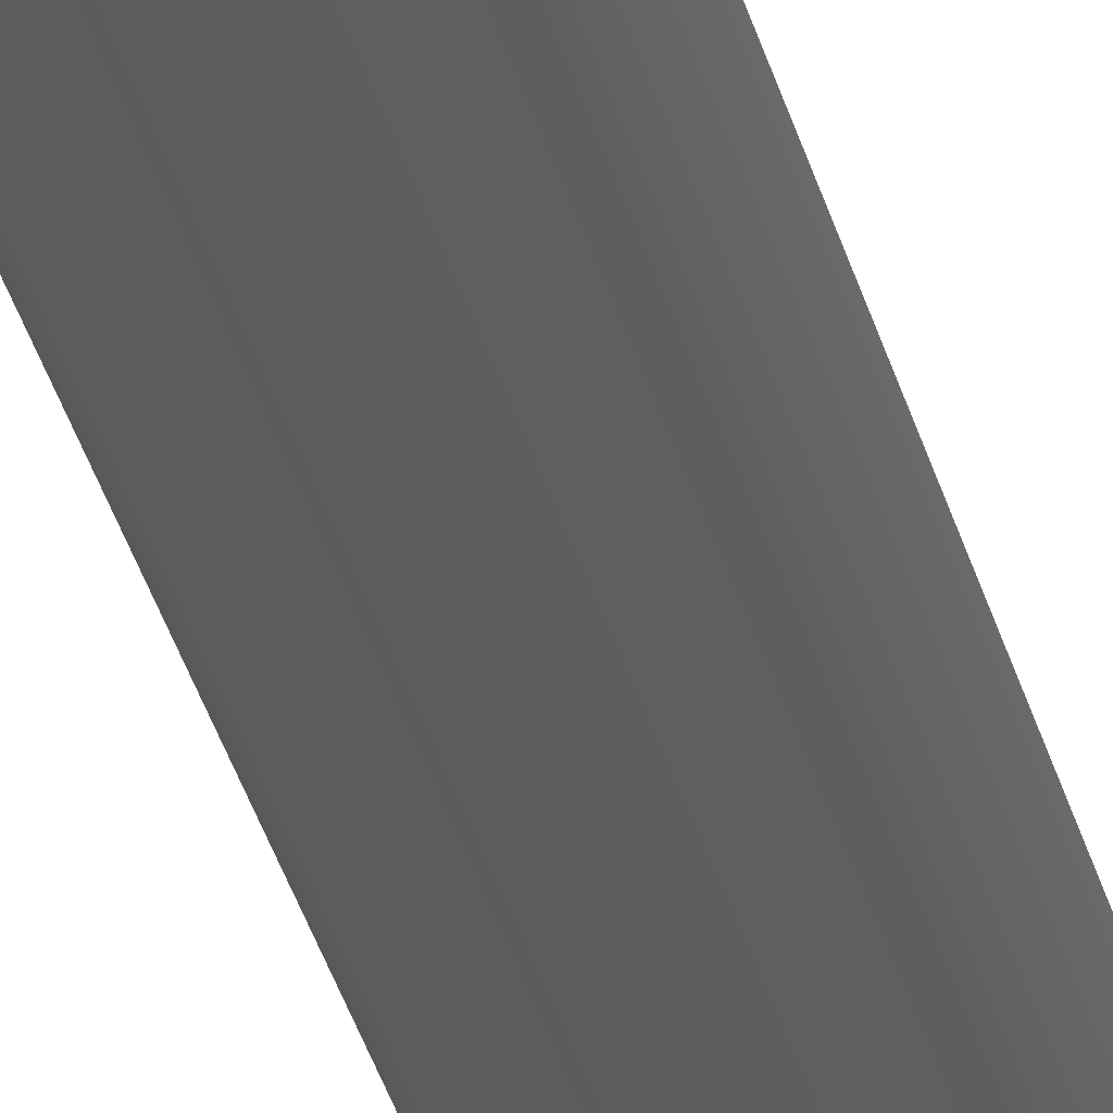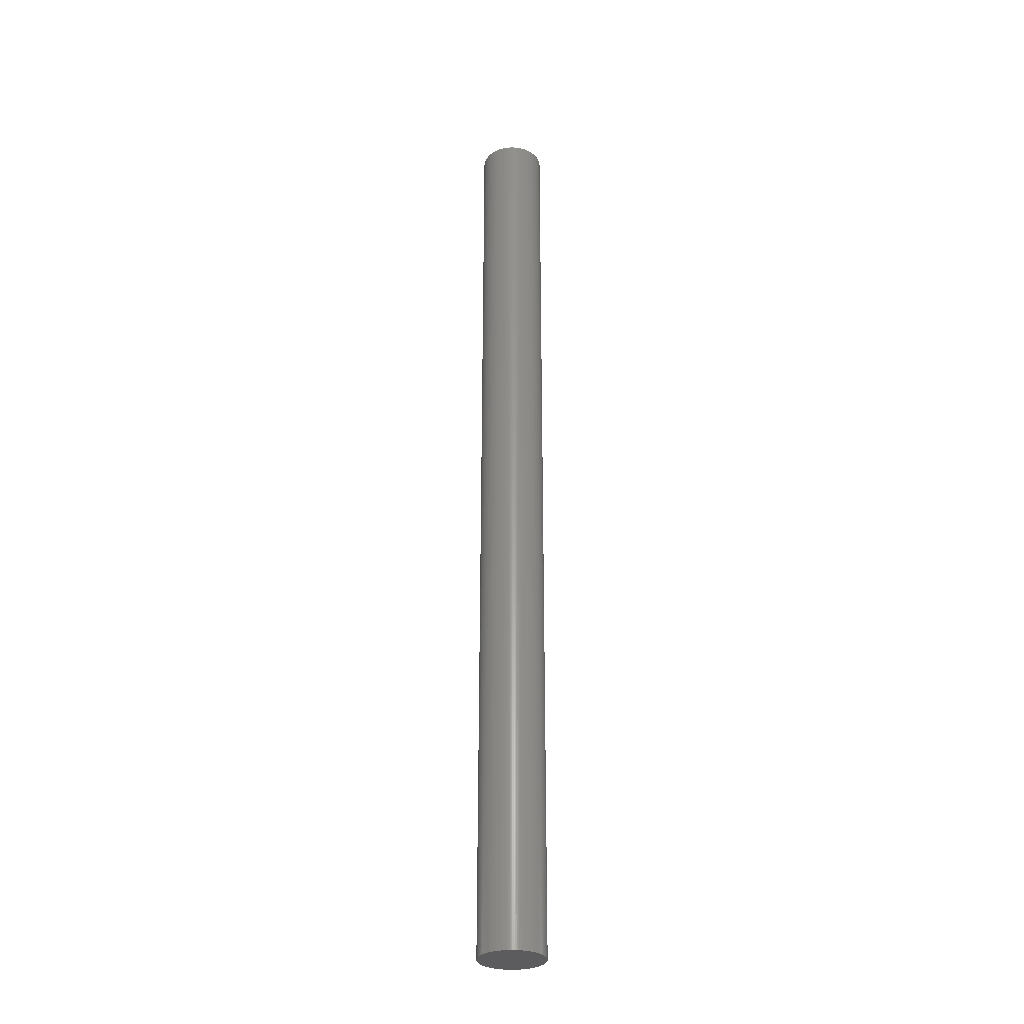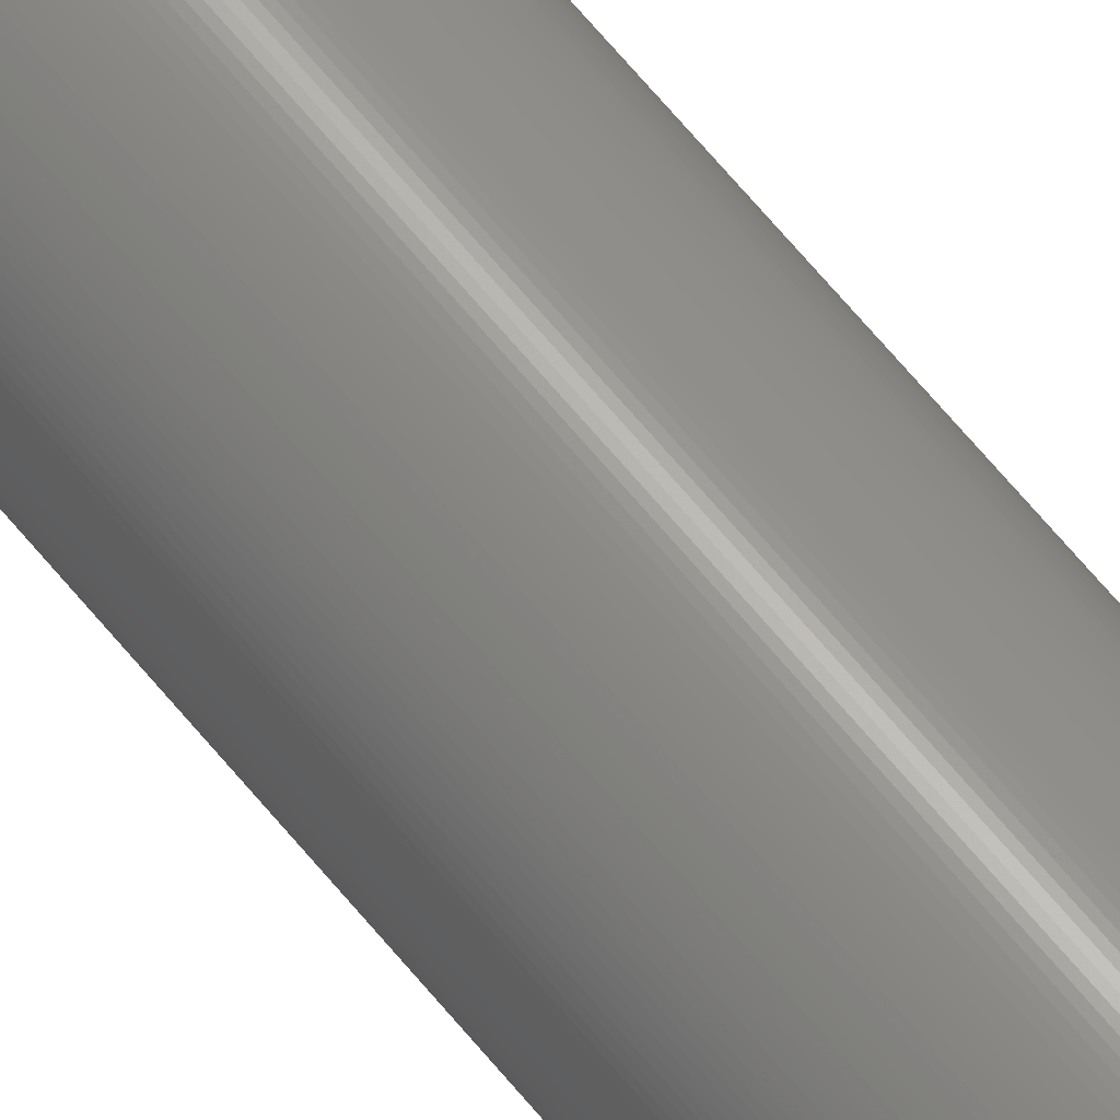
<metadata>
{"format":"stl","ext":"stl","renderer":"f3d","projection":"perspective","resolution":1024,"background":"white","views":[{"elev":-29.5,"azim":12.2,"up":"+Y"},{"elev":-30.0,"azim":-22.2,"up":"+Z"},{"elev":65.0,"azim":-39.2,"up":"+Y"}]}
</metadata>
<code>
# stl→obj: 336 verts, 668 faces
v -3.49e-15 57 0
v 2.131 56.96 0
v -2.131 56.96 0
v 1.878e-16 -57 0
v -2.131 -56.96 0
v 2.131 -56.96 0
v -4.26 -56.84 0
v 4.26 -56.84 0
v -6.382 -56.64 0
v 6.382 -56.64 0
v -8.495 -56.36 0
v 8.495 -56.36 0
v -10.6 -56.01 0
v 10.6 -56.01 0
v -12.68 -55.57 0
v 12.68 -55.57 0
v -14.75 -55.06 0
v 14.75 -55.06 0
v -16.8 -54.47 0
v 16.8 -54.47 0
v -18.83 -53.8 0
v 18.83 -53.8 0
v -20.82 -53.06 0
v 20.82 -53.06 0
v -22.79 -52.24 0
v 22.79 -52.24 0
v -24.73 -51.36 0
v 24.73 -51.36 0
v -26.63 -50.39 0
v 26.63 -50.39 0
v -28.5 -49.36 0
v 28.5 -49.36 0
v -30.33 -48.26 0
v 30.33 -48.26 0
v -32.11 -47.1 0
v 32.11 -47.1 0
v -33.85 -45.86 0
v 33.85 -45.86 0
v -35.54 -44.56 0
v 35.54 -44.56 0
v -37.18 -43.2 0
v 37.18 -43.2 0
v -38.77 -41.78 0
v 38.77 -41.78 0
v -40.31 -40.31 0
v 40.31 -40.31 0
v -41.78 -38.77 0
v 41.78 -38.77 0
v -43.2 -37.18 0
v 43.2 -37.18 0
v -44.56 -35.54 0
v 44.56 -35.54 0
v -45.86 -33.85 0
v 45.86 -33.85 0
v -47.1 -32.11 0
v 47.1 -32.11 0
v -48.26 -30.33 0
v 48.26 -30.33 0
v -49.36 -28.5 0
v 49.36 -28.5 0
v -50.39 -26.63 0
v 50.39 -26.63 0
v -51.36 -24.73 0
v 51.36 -24.73 0
v -52.24 -22.79 0
v 52.24 -22.79 0
v -53.06 -20.82 0
v 53.06 -20.82 0
v -53.8 -18.83 0
v 53.8 -18.83 0
v -54.47 -16.8 0
v 54.47 -16.8 0
v -55.06 -14.75 0
v 55.06 -14.75 0
v -55.57 -12.68 0
v 55.57 -12.68 0
v -56.01 -10.6 0
v 56.01 -10.6 0
v -56.36 -8.495 0
v 56.36 -8.495 0
v -56.64 -6.382 0
v 56.64 -6.382 0
v -56.84 -4.26 0
v 56.84 -4.26 0
v -56.96 -2.131 0
v 56.96 -2.131 0
v -57 0 0
v 57 6.98e-15 0
v -56.96 2.131 0
v 56.96 2.131 0
v -56.84 4.26 0
v 56.84 4.26 0
v -56.64 6.382 0
v 56.64 6.382 0
v -56.36 8.495 0
v 56.36 8.495 0
v -56.01 10.6 0
v 56.01 10.6 0
v -55.57 12.68 0
v 55.57 12.68 0
v -55.06 14.75 0
v 55.06 14.75 0
v -54.47 16.8 0
v 54.47 16.8 0
v -53.8 18.83 0
v 53.8 18.83 0
v -53.06 20.82 0
v 53.06 20.82 0
v -52.24 22.79 0
v 52.24 22.79 0
v -51.36 24.73 0
v 51.36 24.73 0
v -50.39 26.63 0
v 50.39 26.63 0
v -49.36 28.5 0
v 49.36 28.5 0
v -48.26 30.33 0
v 48.26 30.33 0
v -47.1 32.11 0
v 47.1 32.11 0
v -45.86 33.85 0
v 45.86 33.85 0
v -44.56 35.54 0
v 44.56 35.54 0
v -43.2 37.18 0
v 43.2 37.18 0
v -41.78 38.77 0
v 41.78 38.77 0
v -40.31 40.31 0
v 40.31 40.31 0
v -38.77 41.78 0
v 38.77 41.78 0
v -37.18 43.2 0
v 37.18 43.2 0
v -35.54 44.56 0
v 35.54 44.56 0
v -33.85 45.86 0
v 33.85 45.86 0
v -32.11 47.1 0
v 32.11 47.1 0
v -30.33 48.26 0
v 30.33 48.26 0
v -28.5 49.36 0
v 28.5 49.36 0
v -26.63 50.39 0
v 26.63 50.39 0
v -24.73 51.36 0
v 24.73 51.36 0
v -22.79 52.24 0
v 22.79 52.24 0
v -20.82 53.06 0
v 20.82 53.06 0
v -18.83 53.8 0
v 18.83 53.8 0
v -16.8 54.47 0
v 16.8 54.47 0
v -14.75 55.06 0
v 14.75 55.06 0
v -12.68 55.57 0
v 12.68 55.57 0
v -10.6 56.01 0
v 10.6 56.01 0
v -8.495 56.36 0
v 8.495 56.36 0
v -6.382 56.64 0
v 6.382 56.64 0
v -4.26 56.84 0
v 4.26 56.84 0
v -2.131 56.96 1654
v 2.131 56.96 1654
v -3.49e-15 57 1654
v 4.26 56.84 1654
v -4.26 56.84 1654
v 6.382 56.64 1654
v -6.382 56.64 1654
v 8.495 56.36 1654
v -8.495 56.36 1654
v 10.6 56.01 1654
v -10.6 56.01 1654
v 12.68 55.57 1654
v -12.68 55.57 1654
v 14.75 55.06 1654
v -14.75 55.06 1654
v 16.8 54.47 1654
v -16.8 54.47 1654
v 18.83 53.8 1654
v -18.83 53.8 1654
v 20.82 53.06 1654
v -20.82 53.06 1654
v 22.79 52.24 1654
v -22.79 52.24 1654
v 24.73 51.36 1654
v -24.73 51.36 1654
v 26.63 50.39 1654
v -26.63 50.39 1654
v 28.5 49.36 1654
v -28.5 49.36 1654
v 30.33 48.26 1654
v -30.33 48.26 1654
v 32.11 47.1 1654
v -32.11 47.1 1654
v 33.85 45.86 1654
v -33.85 45.86 1654
v 35.54 44.56 1654
v -35.54 44.56 1654
v 37.18 43.2 1654
v -37.18 43.2 1654
v 38.77 41.78 1654
v -38.77 41.78 1654
v 40.31 40.31 1654
v -40.31 40.31 1654
v 41.78 38.77 1654
v -41.78 38.77 1654
v 43.2 37.18 1654
v -43.2 37.18 1654
v 44.56 35.54 1654
v -44.56 35.54 1654
v 45.86 33.85 1654
v -45.86 33.85 1654
v 47.1 32.11 1654
v -47.1 32.11 1654
v 48.26 30.33 1654
v -48.26 30.33 1654
v 49.36 28.5 1654
v -49.36 28.5 1654
v 50.39 26.63 1654
v -50.39 26.63 1654
v 51.36 24.73 1654
v -51.36 24.73 1654
v 52.24 22.79 1654
v -52.24 22.79 1654
v 53.06 20.82 1654
v -53.06 20.82 1654
v 53.8 18.83 1654
v -53.8 18.83 1654
v 54.47 16.8 1654
v -54.47 16.8 1654
v 55.06 14.75 1654
v -55.06 14.75 1654
v 55.57 12.68 1654
v -55.57 12.68 1654
v 56.01 10.6 1654
v -56.01 10.6 1654
v 56.36 8.495 1654
v -56.36 8.495 1654
v 56.64 6.382 1654
v -56.64 6.382 1654
v 56.84 4.26 1654
v -56.84 4.26 1654
v 56.96 2.131 1654
v -56.96 2.131 1654
v 57 6.98e-15 1654
v -57 0 1654
v 56.96 -2.131 1654
v -56.96 -2.131 1654
v 56.84 -4.26 1654
v -56.84 -4.26 1654
v 56.64 -6.382 1654
v -56.64 -6.382 1654
v 56.36 -8.495 1654
v -56.36 -8.495 1654
v 56.01 -10.6 1654
v -56.01 -10.6 1654
v 55.57 -12.68 1654
v -55.57 -12.68 1654
v 55.06 -14.75 1654
v -55.06 -14.75 1654
v 54.47 -16.8 1654
v -54.47 -16.8 1654
v 53.8 -18.83 1654
v -53.8 -18.83 1654
v 53.06 -20.82 1654
v -53.06 -20.82 1654
v 52.24 -22.79 1654
v -52.24 -22.79 1654
v 51.36 -24.73 1654
v -51.36 -24.73 1654
v 50.39 -26.63 1654
v -50.39 -26.63 1654
v 49.36 -28.5 1654
v -49.36 -28.5 1654
v 48.26 -30.33 1654
v -48.26 -30.33 1654
v 47.1 -32.11 1654
v -47.1 -32.11 1654
v 45.86 -33.85 1654
v -45.86 -33.85 1654
v 44.56 -35.54 1654
v -44.56 -35.54 1654
v 43.2 -37.18 1654
v -43.2 -37.18 1654
v 41.78 -38.77 1654
v -41.78 -38.77 1654
v 40.31 -40.31 1654
v -40.31 -40.31 1654
v 38.77 -41.78 1654
v -38.77 -41.78 1654
v 37.18 -43.2 1654
v -37.18 -43.2 1654
v 35.54 -44.56 1654
v -35.54 -44.56 1654
v 33.85 -45.86 1654
v -33.85 -45.86 1654
v 32.11 -47.1 1654
v -32.11 -47.1 1654
v 30.33 -48.26 1654
v -30.33 -48.26 1654
v 28.5 -49.36 1654
v -28.5 -49.36 1654
v 26.63 -50.39 1654
v -26.63 -50.39 1654
v 24.73 -51.36 1654
v -24.73 -51.36 1654
v 22.79 -52.24 1654
v -22.79 -52.24 1654
v 20.82 -53.06 1654
v -20.82 -53.06 1654
v 18.83 -53.8 1654
v -18.83 -53.8 1654
v 16.8 -54.47 1654
v -16.8 -54.47 1654
v 14.75 -55.06 1654
v -14.75 -55.06 1654
v 12.68 -55.57 1654
v -12.68 -55.57 1654
v 10.6 -56.01 1654
v -10.6 -56.01 1654
v 8.495 -56.36 1654
v -8.495 -56.36 1654
v 6.382 -56.64 1654
v -6.382 -56.64 1654
v 4.26 -56.84 1654
v -4.26 -56.84 1654
v 2.131 -56.96 1654
v -2.131 -56.96 1654
v 1.878e-16 -57 1654
f 1 2 3
f 4 5 6
f 6 5 7
f 6 7 8
f 8 7 9
f 8 9 10
f 10 9 11
f 10 11 12
f 12 11 13
f 12 13 14
f 14 13 15
f 14 15 16
f 16 15 17
f 16 17 18
f 18 17 19
f 18 19 20
f 20 19 21
f 20 21 22
f 22 21 23
f 22 23 24
f 24 23 25
f 24 25 26
f 26 25 27
f 26 27 28
f 28 27 29
f 28 29 30
f 30 29 31
f 30 31 32
f 32 31 33
f 32 33 34
f 34 33 35
f 34 35 36
f 36 35 37
f 36 37 38
f 38 37 39
f 38 39 40
f 40 39 41
f 40 41 42
f 42 41 43
f 42 43 44
f 44 43 45
f 44 45 46
f 46 45 47
f 46 47 48
f 48 47 49
f 48 49 50
f 50 49 51
f 50 51 52
f 52 51 53
f 52 53 54
f 54 53 55
f 54 55 56
f 56 55 57
f 56 57 58
f 58 57 59
f 58 59 60
f 60 59 61
f 60 61 62
f 62 61 63
f 62 63 64
f 64 63 65
f 64 65 66
f 66 65 67
f 66 67 68
f 68 67 69
f 68 69 70
f 70 69 71
f 70 71 72
f 72 71 73
f 72 73 74
f 74 73 75
f 74 75 76
f 76 75 77
f 76 77 78
f 78 77 79
f 78 79 80
f 80 79 81
f 80 81 82
f 82 81 83
f 82 83 84
f 84 83 85
f 84 85 86
f 86 85 87
f 86 87 88
f 88 87 89
f 88 89 90
f 90 89 91
f 90 91 92
f 92 91 93
f 92 93 94
f 94 93 95
f 94 95 96
f 96 95 97
f 96 97 98
f 98 97 99
f 98 99 100
f 100 99 101
f 100 101 102
f 102 101 103
f 102 103 104
f 104 103 105
f 104 105 106
f 106 105 107
f 106 107 108
f 108 107 109
f 108 109 110
f 110 109 111
f 110 111 112
f 112 111 113
f 112 113 114
f 114 113 115
f 114 115 116
f 116 115 117
f 116 117 118
f 118 117 119
f 118 119 120
f 120 119 121
f 120 121 122
f 122 121 123
f 122 123 124
f 124 123 125
f 124 125 126
f 126 125 127
f 126 127 128
f 128 127 129
f 128 129 130
f 130 129 131
f 130 131 132
f 132 131 133
f 132 133 134
f 134 133 135
f 134 135 136
f 136 135 137
f 136 137 138
f 138 137 139
f 138 139 140
f 140 139 141
f 140 141 142
f 142 141 143
f 142 143 144
f 144 143 145
f 144 145 146
f 146 145 147
f 146 147 148
f 148 147 149
f 148 149 150
f 150 149 151
f 150 151 152
f 152 151 153
f 152 153 154
f 154 153 155
f 154 155 156
f 156 155 157
f 156 157 158
f 158 157 159
f 158 159 160
f 160 159 161
f 160 161 162
f 162 161 163
f 162 163 164
f 164 163 165
f 164 165 166
f 166 165 167
f 166 167 168
f 168 167 3
f 168 3 2
f 169 170 171
f 170 169 172
f 172 169 173
f 172 173 174
f 174 173 175
f 174 175 176
f 176 175 177
f 176 177 178
f 178 177 179
f 178 179 180
f 180 179 181
f 180 181 182
f 182 181 183
f 182 183 184
f 184 183 185
f 184 185 186
f 186 185 187
f 186 187 188
f 188 187 189
f 188 189 190
f 190 189 191
f 190 191 192
f 192 191 193
f 192 193 194
f 194 193 195
f 194 195 196
f 196 195 197
f 196 197 198
f 198 197 199
f 198 199 200
f 200 199 201
f 200 201 202
f 202 201 203
f 202 203 204
f 204 203 205
f 204 205 206
f 206 205 207
f 206 207 208
f 208 207 209
f 208 209 210
f 210 209 211
f 210 211 212
f 212 211 213
f 212 213 214
f 214 213 215
f 214 215 216
f 216 215 217
f 216 217 218
f 218 217 219
f 218 219 220
f 220 219 221
f 220 221 222
f 222 221 223
f 222 223 224
f 224 223 225
f 224 225 226
f 226 225 227
f 226 227 228
f 228 227 229
f 228 229 230
f 230 229 231
f 230 231 232
f 232 231 233
f 232 233 234
f 234 233 235
f 234 235 236
f 236 235 237
f 236 237 238
f 238 237 239
f 238 239 240
f 240 239 241
f 240 241 242
f 242 241 243
f 242 243 244
f 244 243 245
f 244 245 246
f 246 245 247
f 246 247 248
f 248 247 249
f 248 249 250
f 250 249 251
f 250 251 252
f 252 251 253
f 252 253 254
f 254 253 255
f 254 255 256
f 256 255 257
f 256 257 258
f 258 257 259
f 258 259 260
f 260 259 261
f 260 261 262
f 262 261 263
f 262 263 264
f 264 263 265
f 264 265 266
f 266 265 267
f 266 267 268
f 268 267 269
f 268 269 270
f 270 269 271
f 270 271 272
f 272 271 273
f 272 273 274
f 274 273 275
f 274 275 276
f 276 275 277
f 276 277 278
f 278 277 279
f 278 279 280
f 280 279 281
f 280 281 282
f 282 281 283
f 282 283 284
f 284 283 285
f 284 285 286
f 286 285 287
f 286 287 288
f 288 287 289
f 288 289 290
f 290 289 291
f 290 291 292
f 292 291 293
f 292 293 294
f 294 293 295
f 294 295 296
f 296 295 297
f 296 297 298
f 298 297 299
f 298 299 300
f 300 299 301
f 300 301 302
f 302 301 303
f 302 303 304
f 304 303 305
f 304 305 306
f 306 305 307
f 306 307 308
f 308 307 309
f 308 309 310
f 310 309 311
f 310 311 312
f 312 311 313
f 312 313 314
f 314 313 315
f 314 315 316
f 316 315 317
f 316 317 318
f 318 317 319
f 318 319 320
f 320 319 321
f 320 321 322
f 322 321 323
f 322 323 324
f 324 323 325
f 324 325 326
f 326 325 327
f 326 327 328
f 328 327 329
f 328 329 330
f 330 329 331
f 330 331 332
f 332 331 333
f 332 333 334
f 334 333 335
f 334 335 336
f 253 87 255
f 255 87 85
f 255 85 257
f 257 85 83
f 257 83 259
f 259 83 81
f 259 81 261
f 261 81 79
f 261 79 263
f 263 79 77
f 263 77 265
f 265 77 75
f 265 75 267
f 267 75 73
f 267 73 269
f 269 73 71
f 269 71 271
f 271 71 69
f 271 69 273
f 273 69 67
f 273 67 275
f 275 67 65
f 275 65 277
f 277 65 63
f 277 63 279
f 279 63 61
f 279 61 281
f 281 61 59
f 281 59 283
f 283 59 57
f 283 57 285
f 285 57 55
f 285 55 287
f 287 55 53
f 287 53 289
f 289 53 51
f 289 51 291
f 291 51 49
f 291 49 293
f 293 49 47
f 293 47 295
f 295 47 45
f 295 45 297
f 297 45 43
f 297 43 299
f 299 43 41
f 299 41 301
f 301 41 39
f 301 39 303
f 303 39 37
f 303 37 305
f 305 37 35
f 305 35 307
f 307 35 33
f 307 33 309
f 309 33 31
f 309 31 311
f 311 31 29
f 311 29 313
f 313 29 27
f 313 27 315
f 315 27 25
f 315 25 317
f 317 25 23
f 317 23 319
f 319 23 21
f 319 21 321
f 321 21 19
f 321 19 323
f 323 19 17
f 323 17 325
f 325 17 15
f 325 15 327
f 327 15 13
f 327 13 329
f 329 13 11
f 329 11 331
f 331 11 9
f 331 9 333
f 333 9 7
f 333 7 335
f 335 7 5
f 335 5 336
f 336 5 4
f 336 4 334
f 334 4 6
f 334 6 332
f 332 6 8
f 332 8 330
f 330 8 10
f 330 10 328
f 328 10 12
f 328 12 326
f 326 12 14
f 326 14 324
f 324 14 16
f 324 16 322
f 322 16 18
f 322 18 320
f 320 18 20
f 320 20 318
f 318 20 22
f 318 22 316
f 316 22 24
f 316 24 314
f 314 24 26
f 314 26 312
f 312 26 28
f 312 28 310
f 310 28 30
f 310 30 308
f 308 30 32
f 308 32 306
f 306 32 34
f 306 34 304
f 304 34 36
f 304 36 302
f 302 36 38
f 302 38 300
f 300 38 40
f 300 40 298
f 298 40 42
f 298 42 296
f 296 42 44
f 296 44 294
f 294 44 46
f 294 46 292
f 292 46 48
f 292 48 290
f 290 48 50
f 290 50 288
f 288 50 52
f 288 52 286
f 286 52 54
f 286 54 284
f 284 54 56
f 284 56 282
f 282 56 58
f 282 58 280
f 280 58 60
f 280 60 278
f 278 60 62
f 278 62 276
f 276 62 64
f 276 64 274
f 274 64 66
f 274 66 272
f 272 66 68
f 272 68 270
f 270 68 70
f 270 70 268
f 268 70 72
f 268 72 266
f 266 72 74
f 266 74 264
f 264 74 76
f 264 76 262
f 262 76 78
f 262 78 260
f 260 78 80
f 260 80 258
f 258 80 82
f 258 82 256
f 256 82 84
f 256 84 254
f 254 84 86
f 254 86 252
f 252 86 88
f 252 88 250
f 250 88 90
f 250 90 248
f 248 90 92
f 248 92 246
f 246 92 94
f 246 94 244
f 244 94 96
f 244 96 242
f 242 96 98
f 242 98 240
f 240 98 100
f 240 100 238
f 238 100 102
f 238 102 236
f 236 102 104
f 236 104 234
f 234 104 106
f 234 106 232
f 232 106 108
f 232 108 230
f 230 108 110
f 230 110 228
f 228 110 112
f 228 112 226
f 226 112 114
f 226 114 224
f 224 114 116
f 224 116 222
f 222 116 118
f 222 118 220
f 220 118 120
f 220 120 218
f 218 120 122
f 218 122 216
f 216 122 124
f 216 124 214
f 214 124 126
f 214 126 212
f 212 126 128
f 212 128 210
f 210 128 130
f 210 130 208
f 208 130 132
f 208 132 206
f 206 132 134
f 206 134 204
f 204 134 136
f 204 136 202
f 202 136 138
f 202 138 200
f 200 138 140
f 200 140 198
f 198 140 142
f 198 142 196
f 196 142 144
f 196 144 194
f 194 144 146
f 194 146 192
f 192 146 148
f 192 148 190
f 190 148 150
f 190 150 188
f 188 150 152
f 188 152 186
f 186 152 154
f 186 154 184
f 184 154 156
f 184 156 182
f 182 156 158
f 182 158 180
f 180 158 160
f 180 160 178
f 178 160 162
f 178 162 176
f 176 162 164
f 176 164 174
f 174 164 166
f 174 166 172
f 172 166 168
f 172 168 170
f 170 168 2
f 170 2 171
f 171 2 1
f 171 1 169
f 169 1 3
f 169 3 173
f 173 3 167
f 173 167 175
f 175 167 165
f 175 165 177
f 177 165 163
f 177 163 179
f 179 163 161
f 179 161 181
f 181 161 159
f 181 159 183
f 183 159 157
f 183 157 185
f 185 157 155
f 185 155 187
f 187 155 153
f 187 153 189
f 189 153 151
f 189 151 191
f 191 151 149
f 191 149 193
f 193 149 147
f 193 147 195
f 195 147 145
f 195 145 197
f 197 145 143
f 197 143 199
f 199 143 141
f 199 141 201
f 201 141 139
f 201 139 203
f 203 139 137
f 203 137 205
f 205 137 135
f 205 135 207
f 207 135 133
f 207 133 209
f 209 133 131
f 209 131 211
f 211 131 129
f 211 129 213
f 213 129 127
f 213 127 215
f 215 127 125
f 215 125 217
f 217 125 123
f 217 123 219
f 219 123 121
f 219 121 221
f 221 121 119
f 221 119 223
f 223 119 117
f 223 117 225
f 225 117 115
f 225 115 227
f 227 115 113
f 227 113 229
f 229 113 111
f 229 111 231
f 231 111 109
f 231 109 233
f 233 109 107
f 233 107 235
f 235 107 105
f 235 105 237
f 237 105 103
f 237 103 239
f 239 103 101
f 239 101 241
f 241 101 99
f 241 99 243
f 243 99 97
f 243 97 245
f 245 97 95
f 245 95 247
f 247 95 93
f 247 93 249
f 249 93 91
f 249 91 251
f 251 91 89
f 251 89 253
f 253 89 87

</code>
